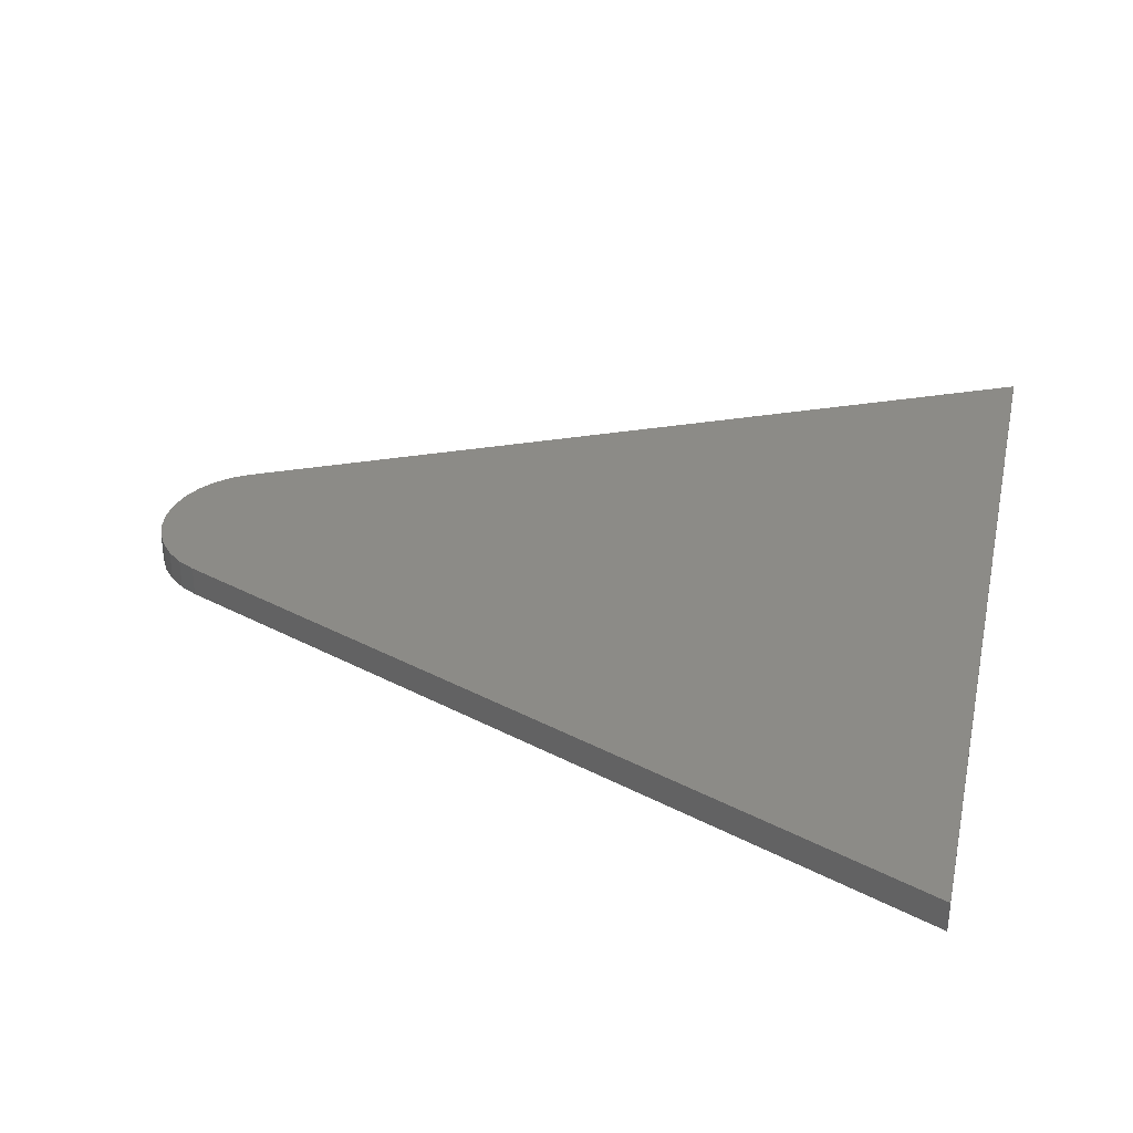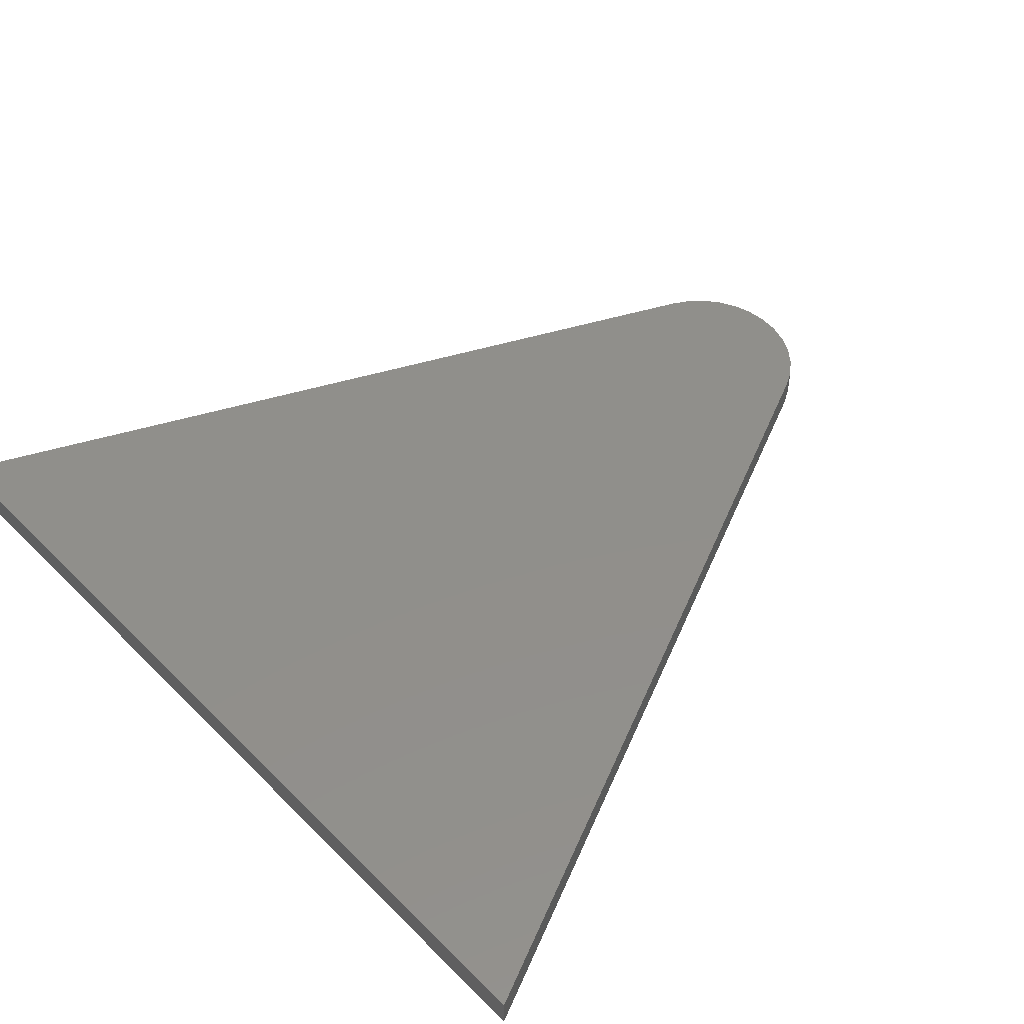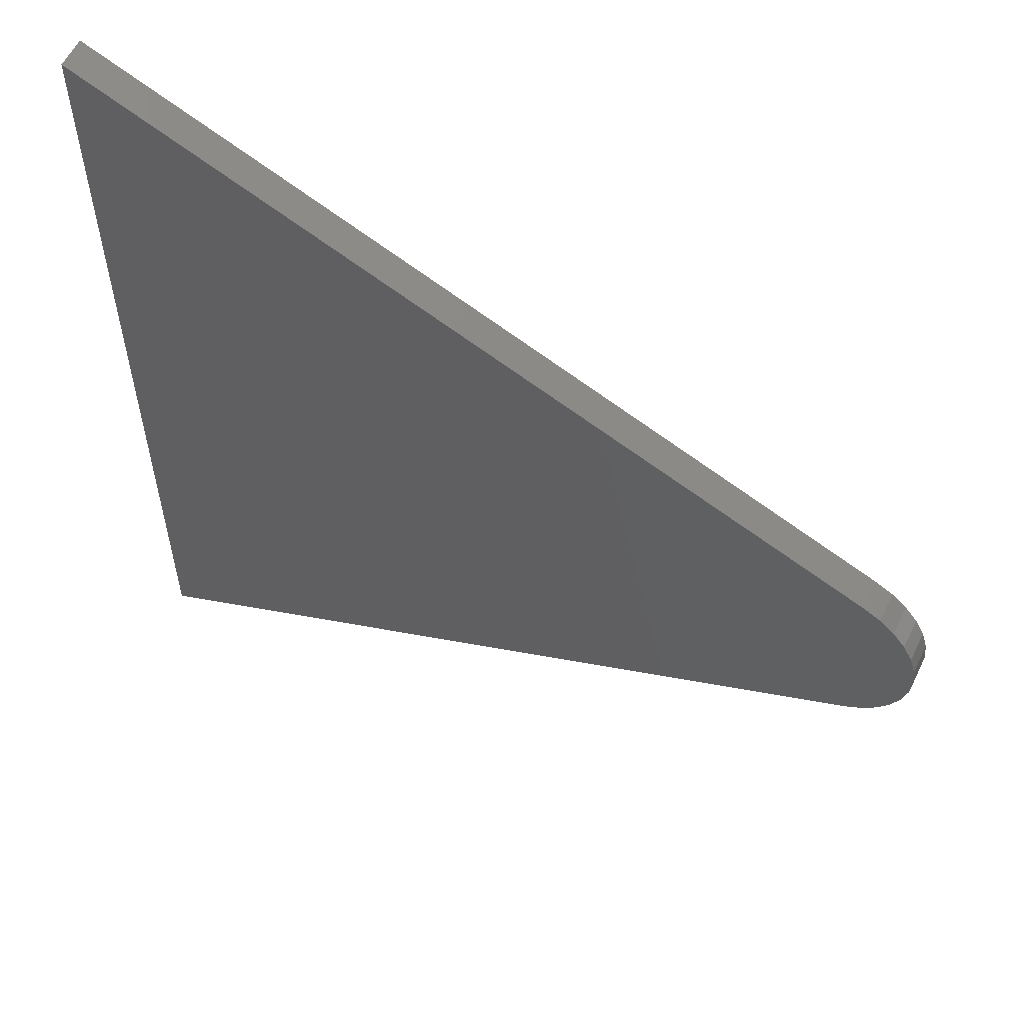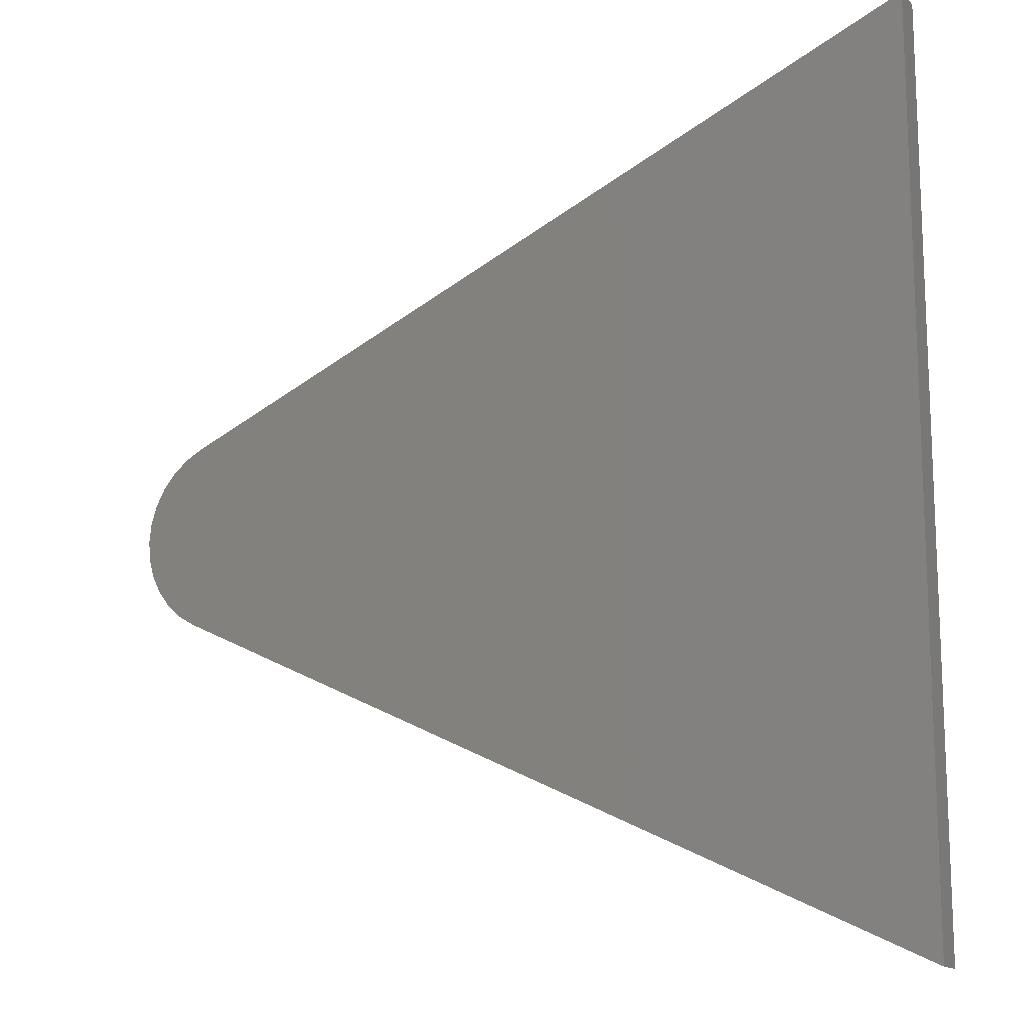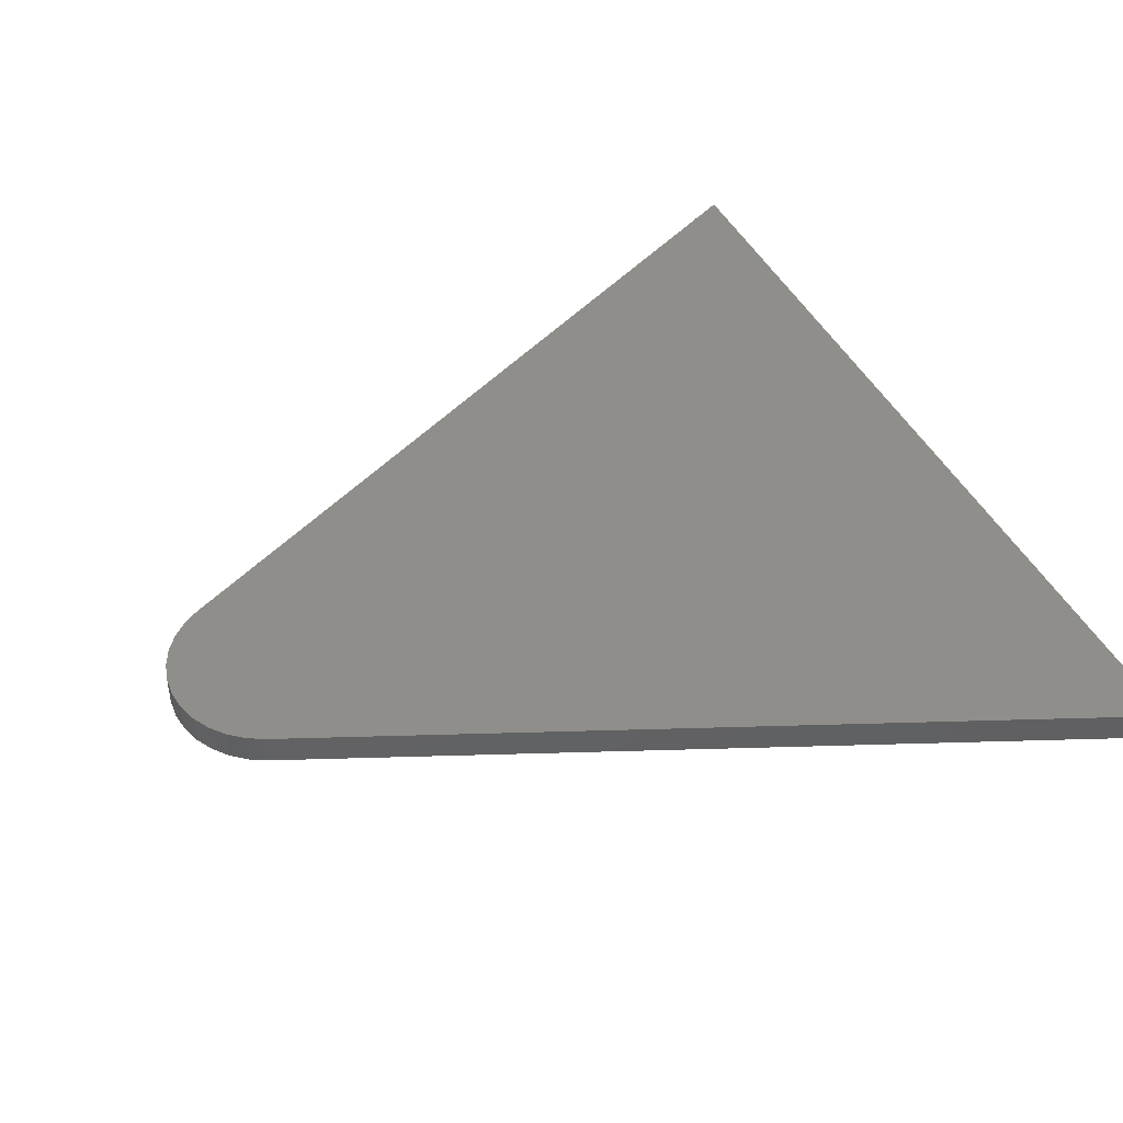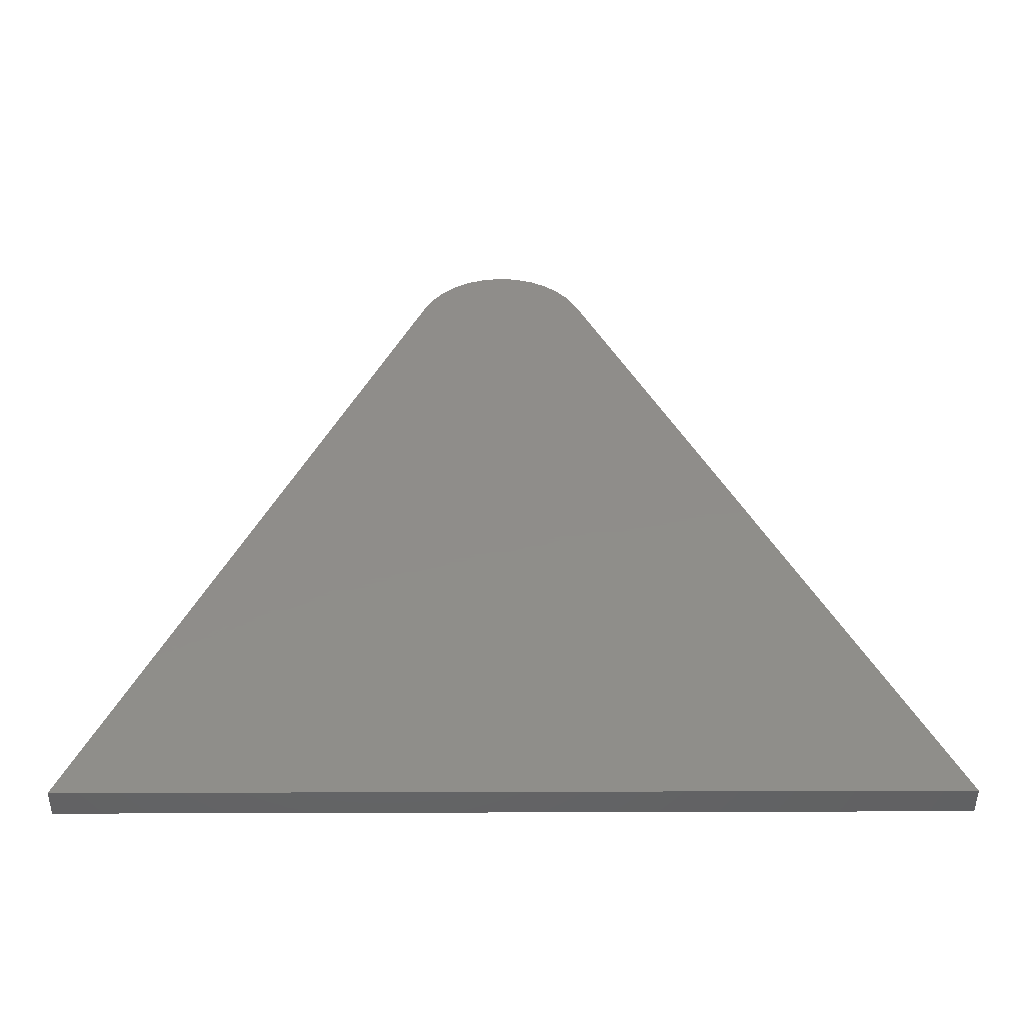
<metadata>
{"format":"stl","ext":"stl","renderer":"f3d","projection":"perspective","resolution":1024,"background":"white","views":[{"elev":33.0,"azim":-167.7,"up":"+Z"},{"elev":49.2,"azim":-42.3,"up":"+Z"},{"elev":57.8,"azim":25.7,"up":"+Y"},{"elev":-14.4,"azim":-152.5,"up":"+Y"},{"elev":44.9,"azim":154.2,"up":"+Z"},{"elev":42.2,"azim":-90.2,"up":"+Z"}]}
</metadata>
<code>
# stl→obj: 30 verts, 56 faces
v 0 0.3353 0.02344
v 0 -0.3516 0.02344
v 0.5958 -0.06935 0.02344
v 0.6085 -0.06176 0.02344
v 0.6196 -0.05188 0.02344
v 0.6286 -0.04009 0.02344
v 0.6352 -0.02681 0.02344
v 0.6392 -0.01252 0.02344
v 0.6404 0.002271 0.02344
v 0.6388 0.01702 0.02344
v 0.6345 0.03121 0.02344
v 0.6275 0.04431 0.02344
v 0.6182 0.05586 0.02344
v 0.6069 0.06544 0.02344
v 0.5939 0.0727 0.02344
v 0 0.3353 0
v 0.5939 0.0727 0
v 0.6069 0.06544 0
v 0.6182 0.05586 0
v 0.6275 0.04431 0
v 0.6345 0.03121 0
v 0.6388 0.01702 0
v 0.6404 0.002271 0
v 0.6392 -0.01252 0
v 0.6352 -0.02681 0
v 0.6286 -0.04009 0
v 0.6196 -0.05188 0
v 0.6085 -0.06176 0
v 0.5958 -0.06935 0
v 0 -0.3516 0
f 1 2 3
f 1 3 4
f 1 4 5
f 1 5 6
f 1 6 7
f 1 7 8
f 1 8 9
f 1 9 10
f 1 10 11
f 1 11 12
f 1 12 13
f 1 13 14
f 1 14 15
f 16 17 18
f 16 18 19
f 16 19 20
f 16 20 21
f 16 21 22
f 16 22 23
f 16 23 24
f 16 24 25
f 16 25 26
f 16 26 27
f 16 27 28
f 16 28 29
f 16 29 30
f 15 17 1
f 1 17 16
f 2 30 3
f 3 30 29
f 17 15 18
f 18 15 14
f 18 14 19
f 19 14 13
f 19 13 20
f 20 13 12
f 20 12 21
f 21 12 11
f 21 11 22
f 22 11 10
f 22 10 23
f 23 10 9
f 23 9 24
f 24 9 8
f 24 8 25
f 25 8 7
f 25 7 26
f 26 7 6
f 26 6 27
f 27 6 5
f 27 5 28
f 28 5 4
f 28 4 29
f 29 4 3
f 1 16 2
f 2 16 30

</code>
